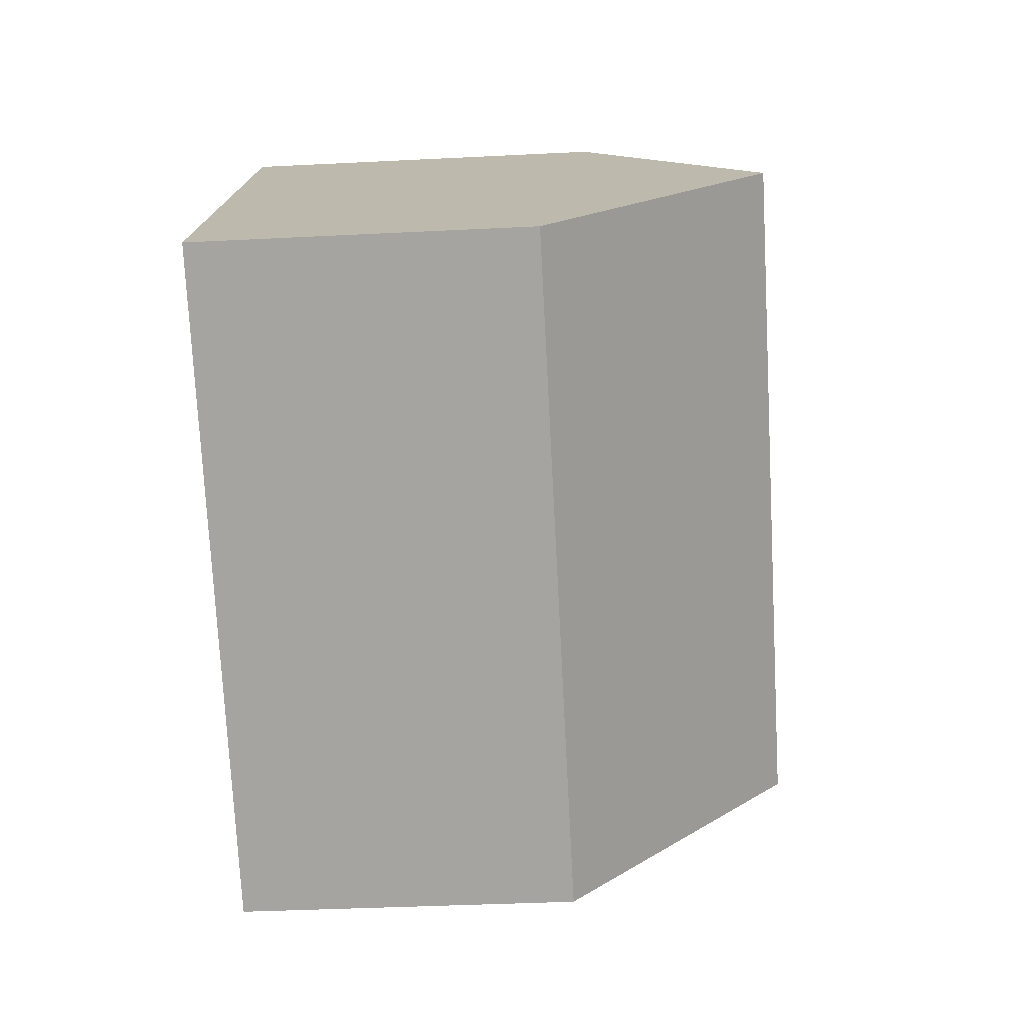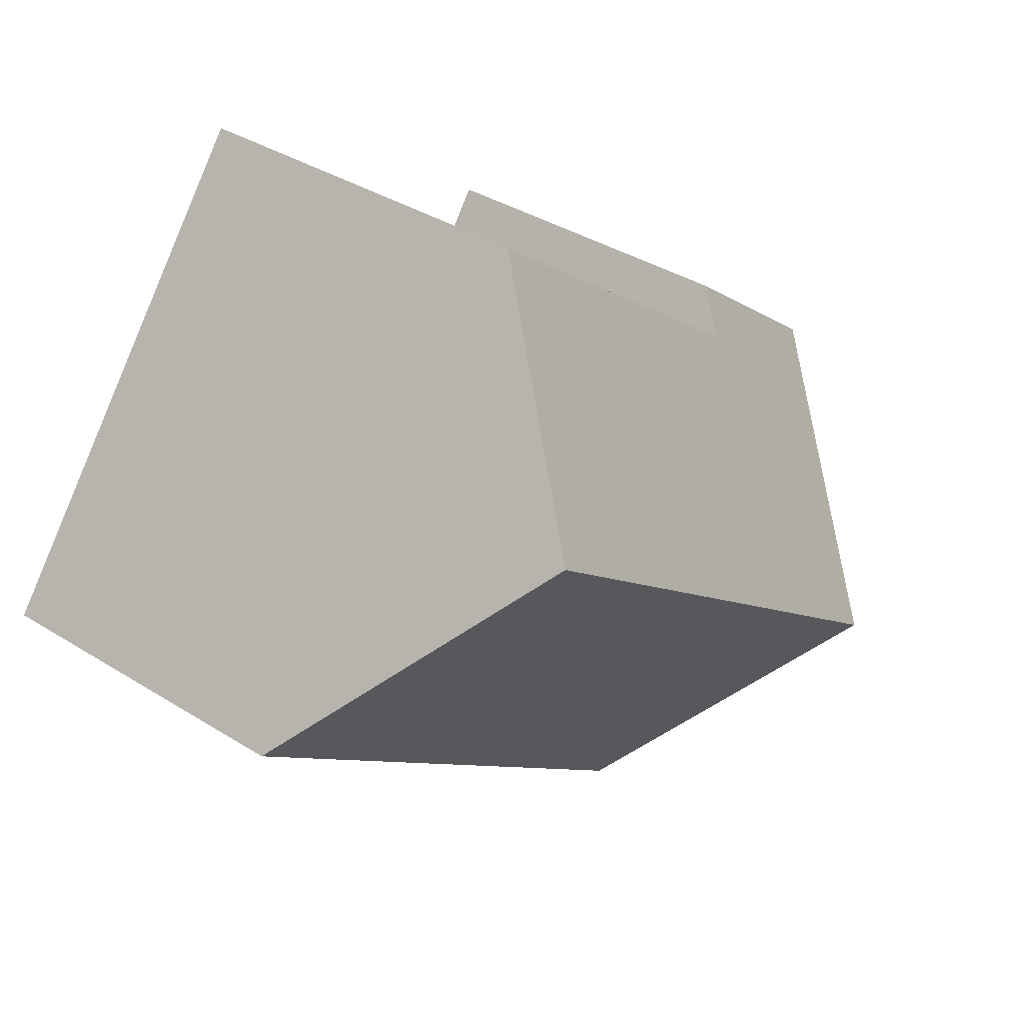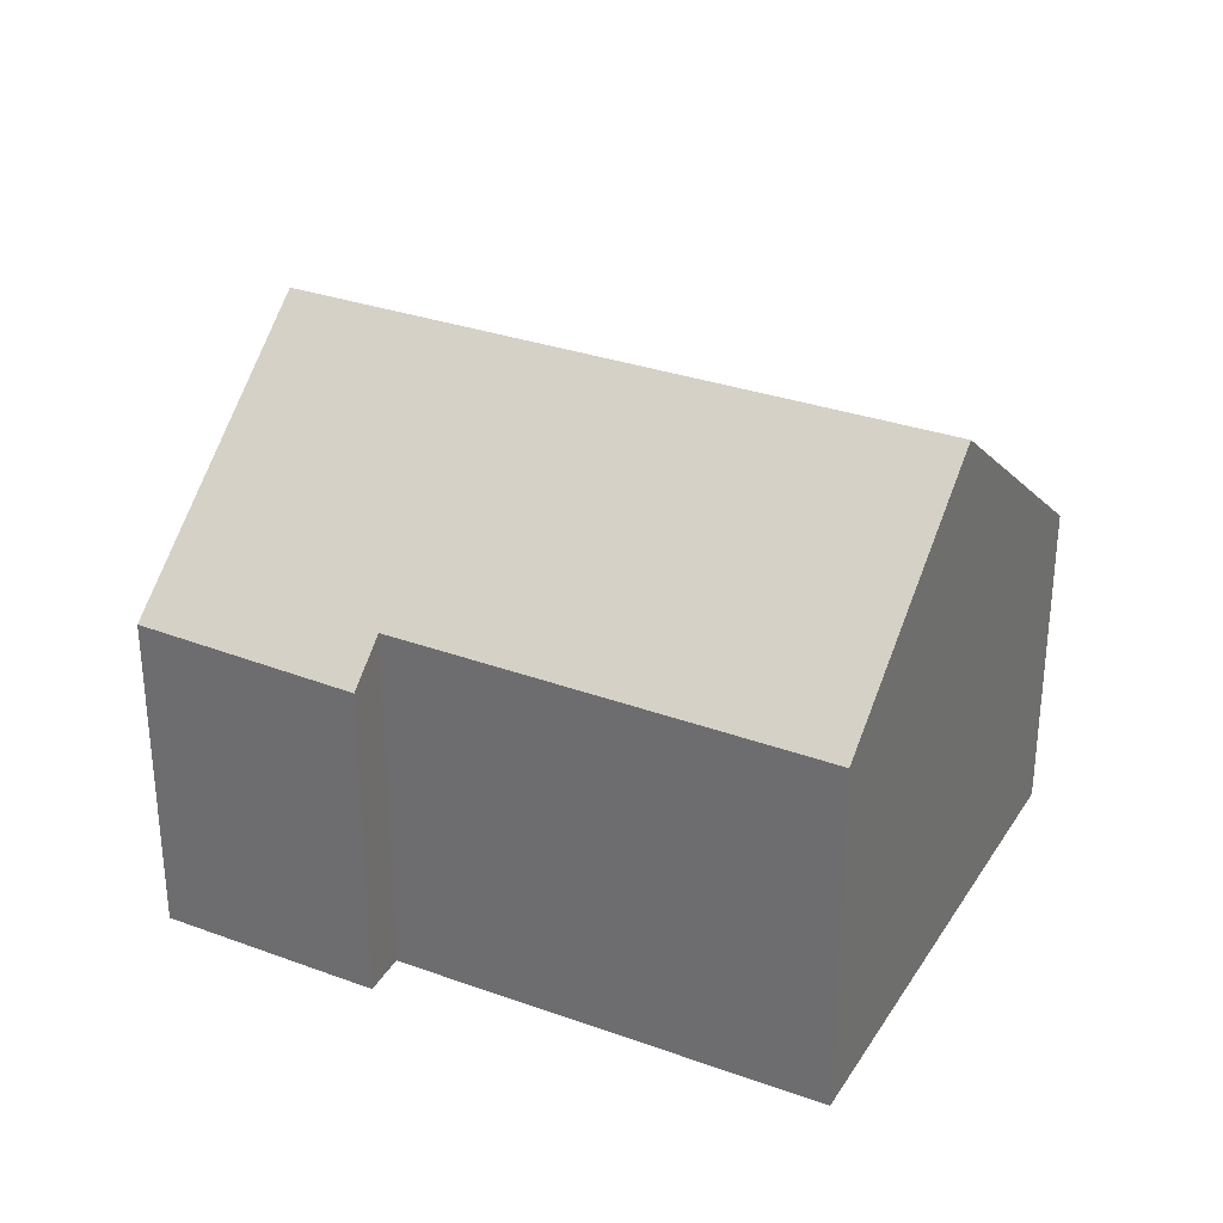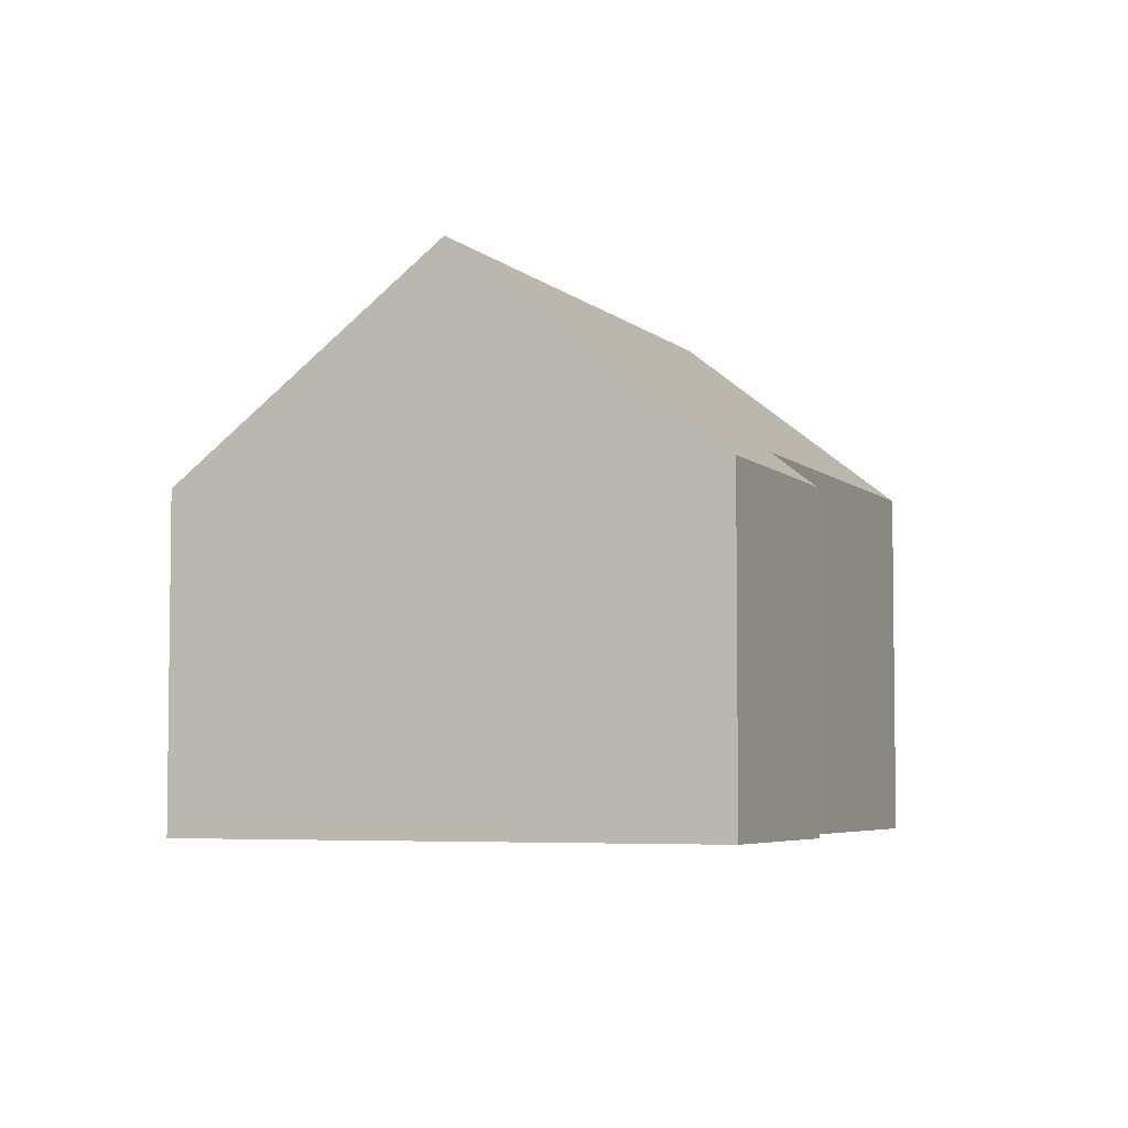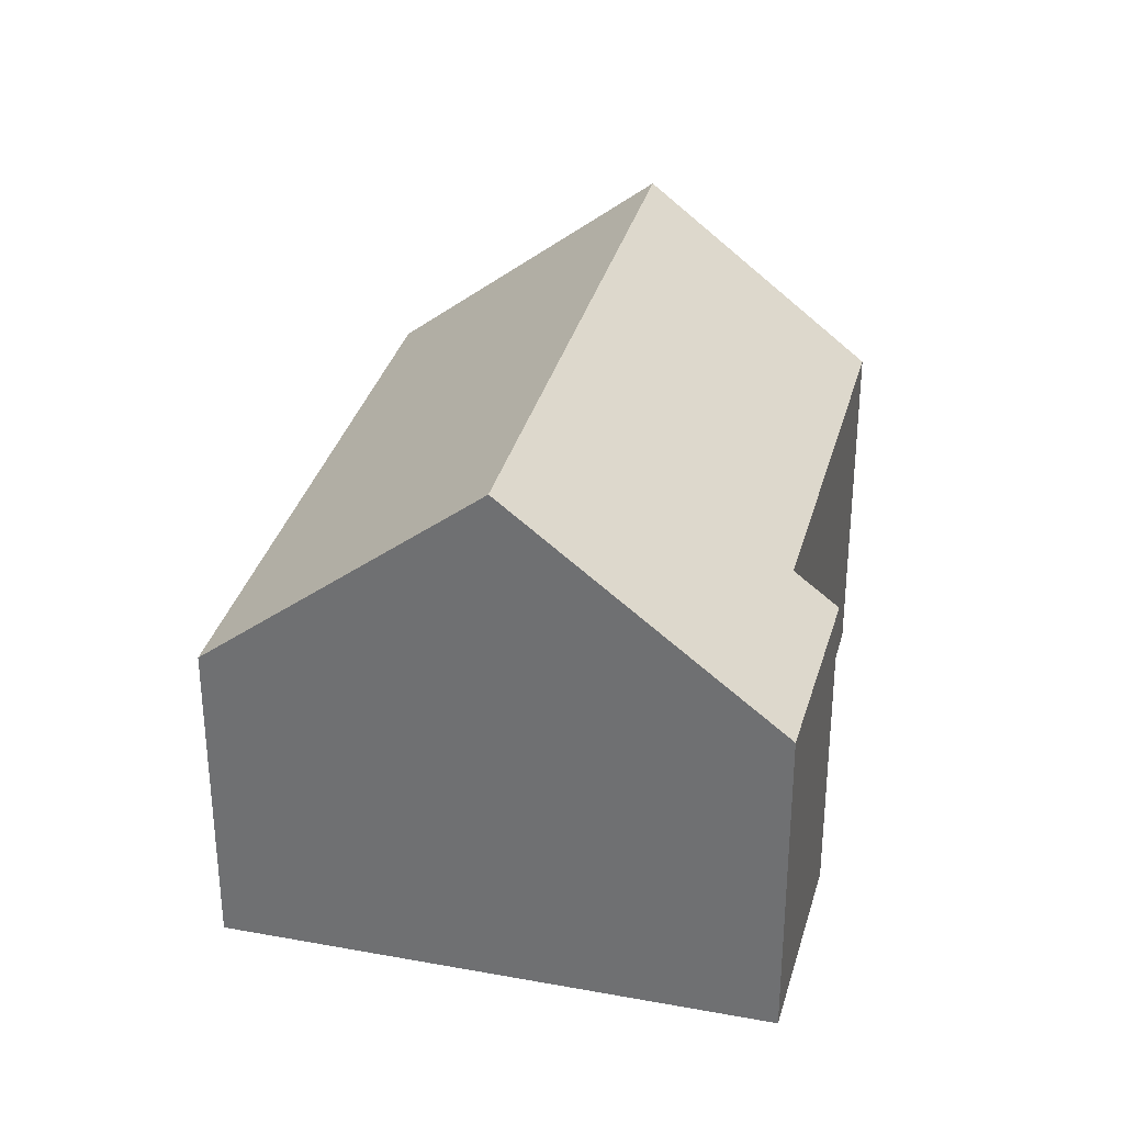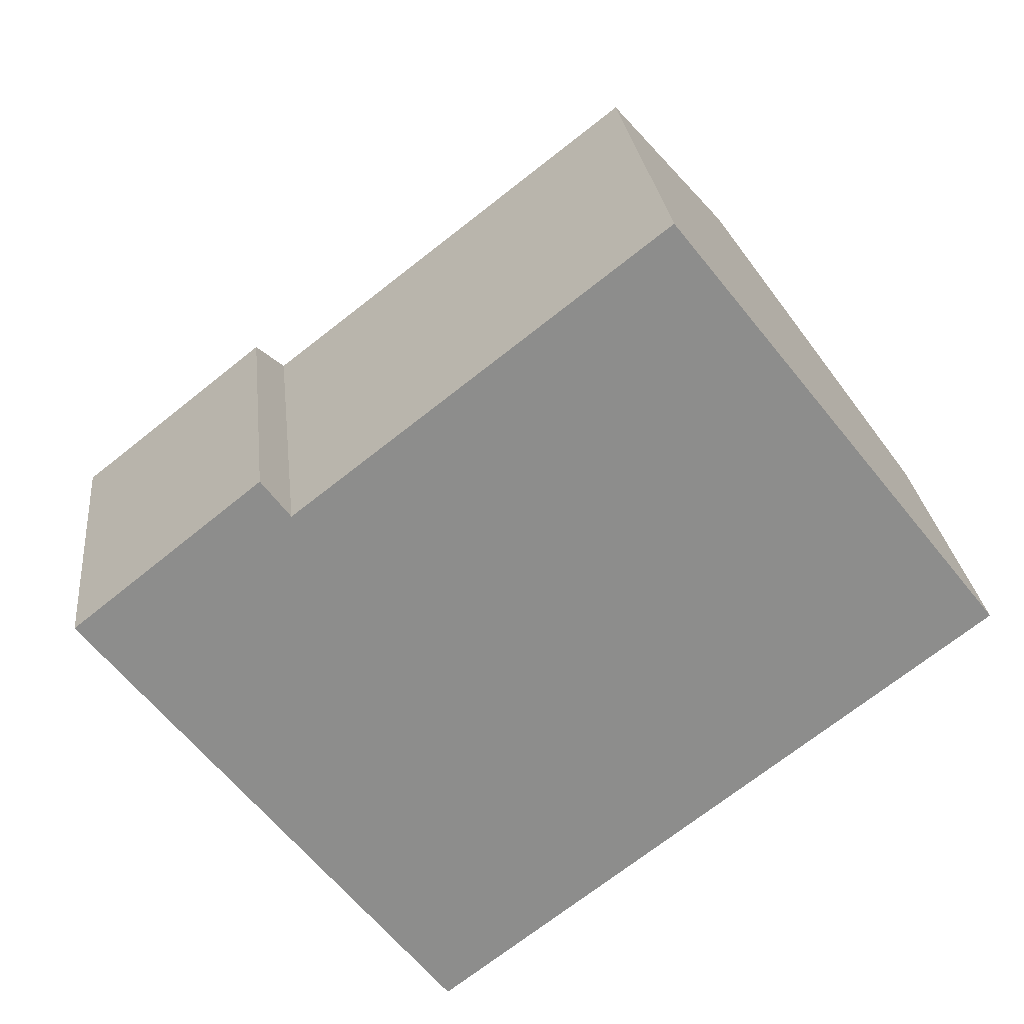
<metadata>
{"format":"obj","ext":"obj","renderer":"f3d","projection":"perspective","resolution":1024,"background":"white","views":[{"elev":-36.3,"azim":93.8,"up":"+Z"},{"elev":37.1,"azim":129.0,"up":"+Z"},{"elev":32.0,"azim":-11.0,"up":"+Y"},{"elev":-4.8,"azim":-105.2,"up":"+Y"},{"elev":32.6,"azim":-113.5,"up":"+Y"},{"elev":25.9,"azim":-6.0,"up":"+Z"}]}
</metadata>
<code>
v  6.818 6.511 -8.804
v  13.93 10.85 3.719
v  17.4 6.511 -0.71
v  3.372 10.85 -4.354
v  3.537 6.533 2.822
v  0 6.604 4.044e-16
v  4.08 7.236 2.09
v  10.99 7.185 7.461
v  4.08 -1.28e-16 2.09
v  3.537 -1.728e-16 2.822
v  10.99 -4.569e-16 7.461
v  13.93 -2.277e-16 3.719
v  17.4 4.348e-17 -0.71
v  0 0 0
v  6.818 5.391e-16 -8.804
v  3.372 2.666e-16 -4.354
g defaultobject
f 1 2 3
f 2 1 4
f 5 4 6
f 4 5 7
f 4 7 2
f 2 7 8
f 5 9 7
f 9 5 10
f 8 3 2
f 3 8 11
f 3 11 12
f 3 12 13
f 9 8 7
f 8 9 11
f 14 5 6
f 5 14 10
f 13 1 3
f 1 13 15
f 15 4 1
f 4 15 6
f 6 15 16
f 6 16 14
f 14 9 10
f 9 14 13
f 13 14 16
f 13 16 15
f 9 12 11
f 12 9 13

</code>
